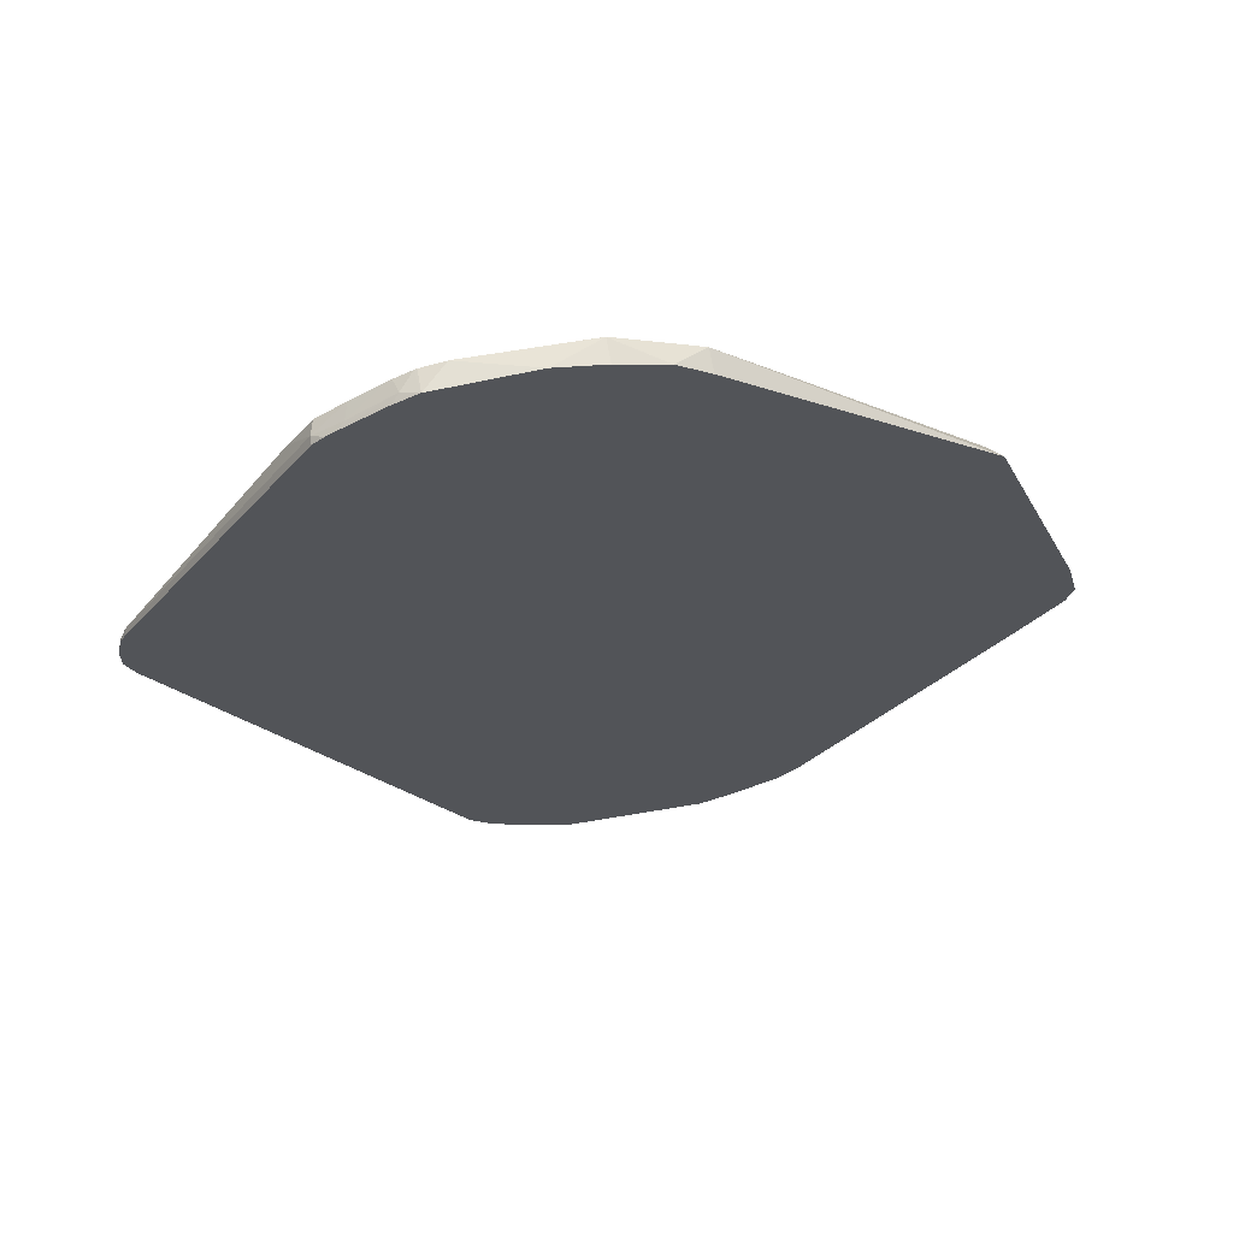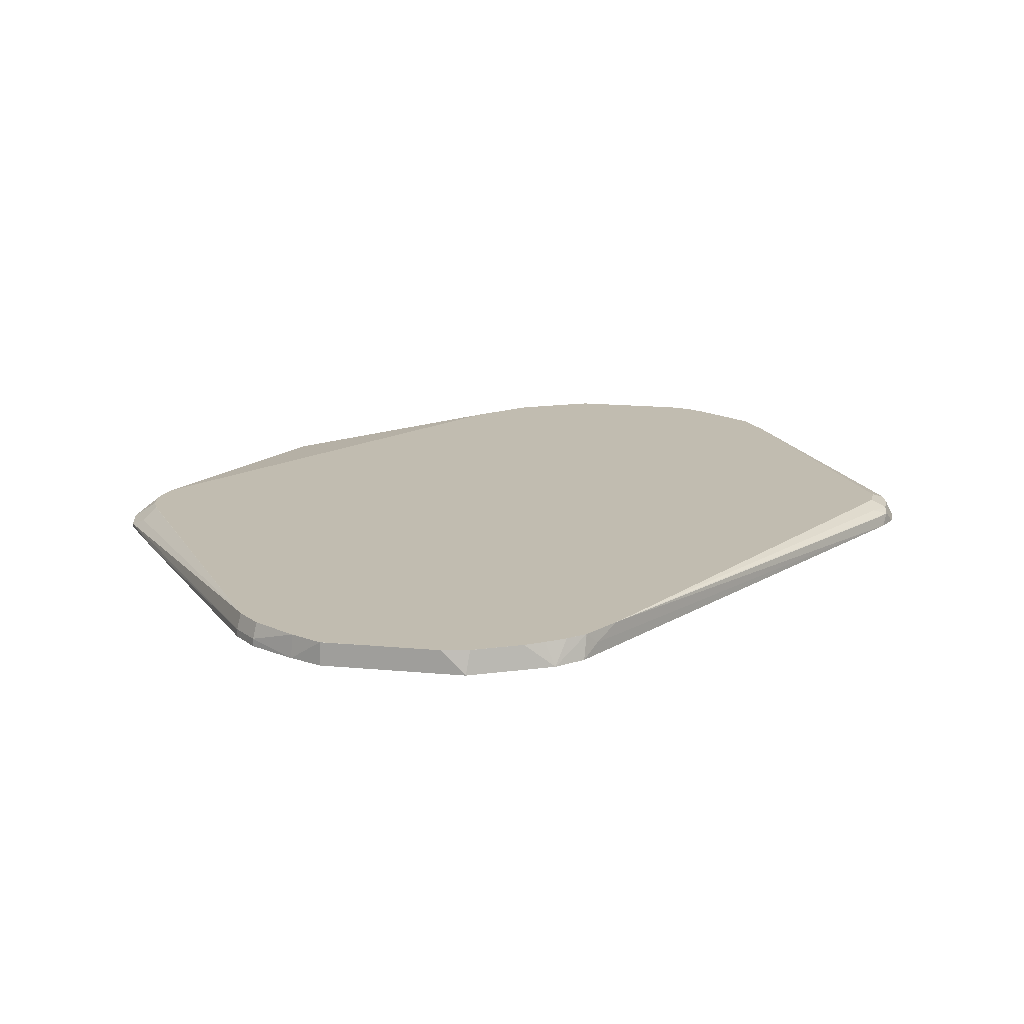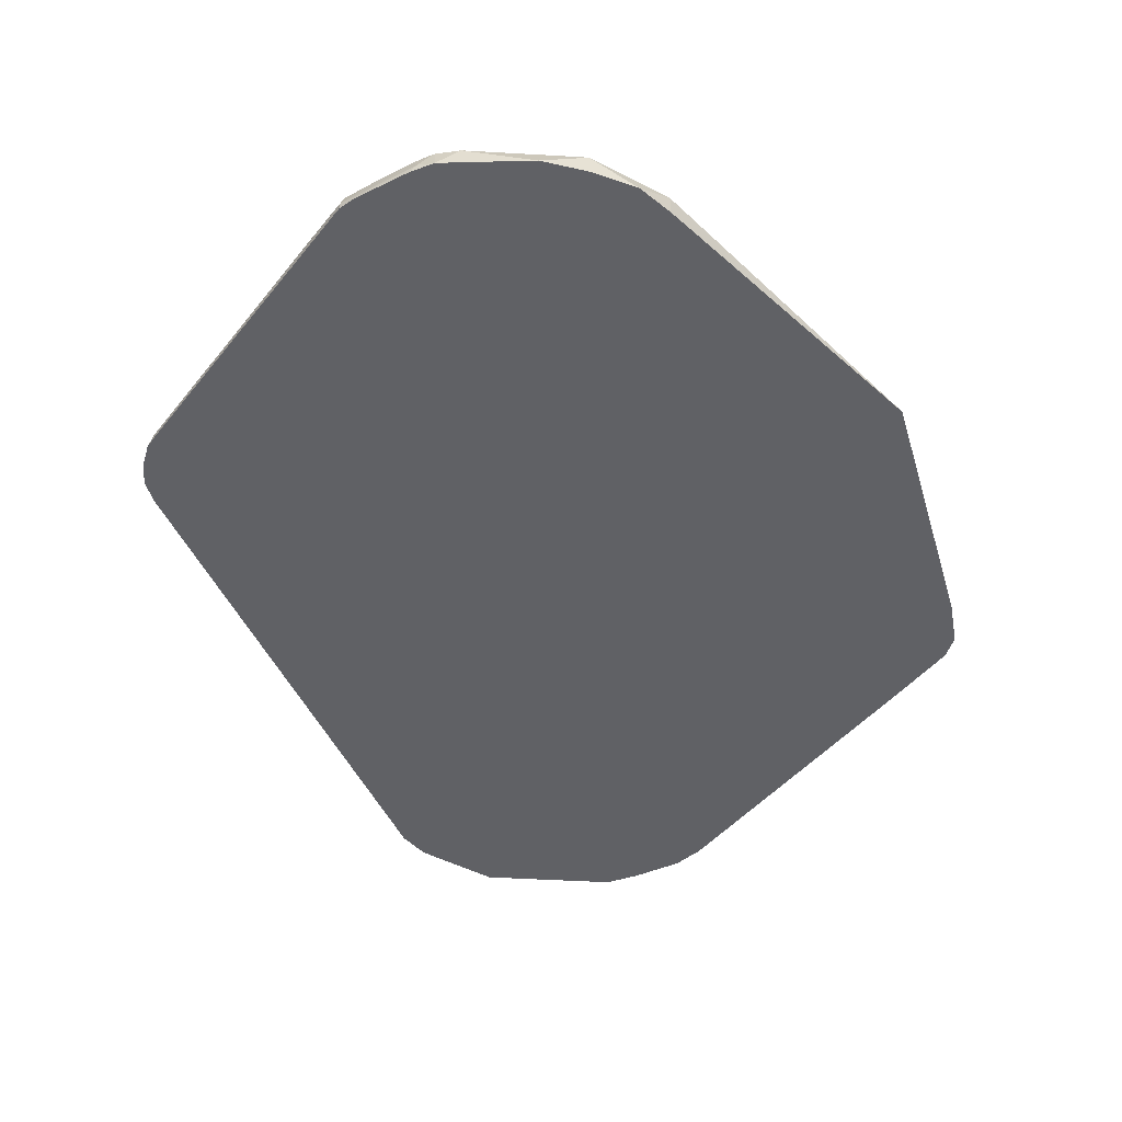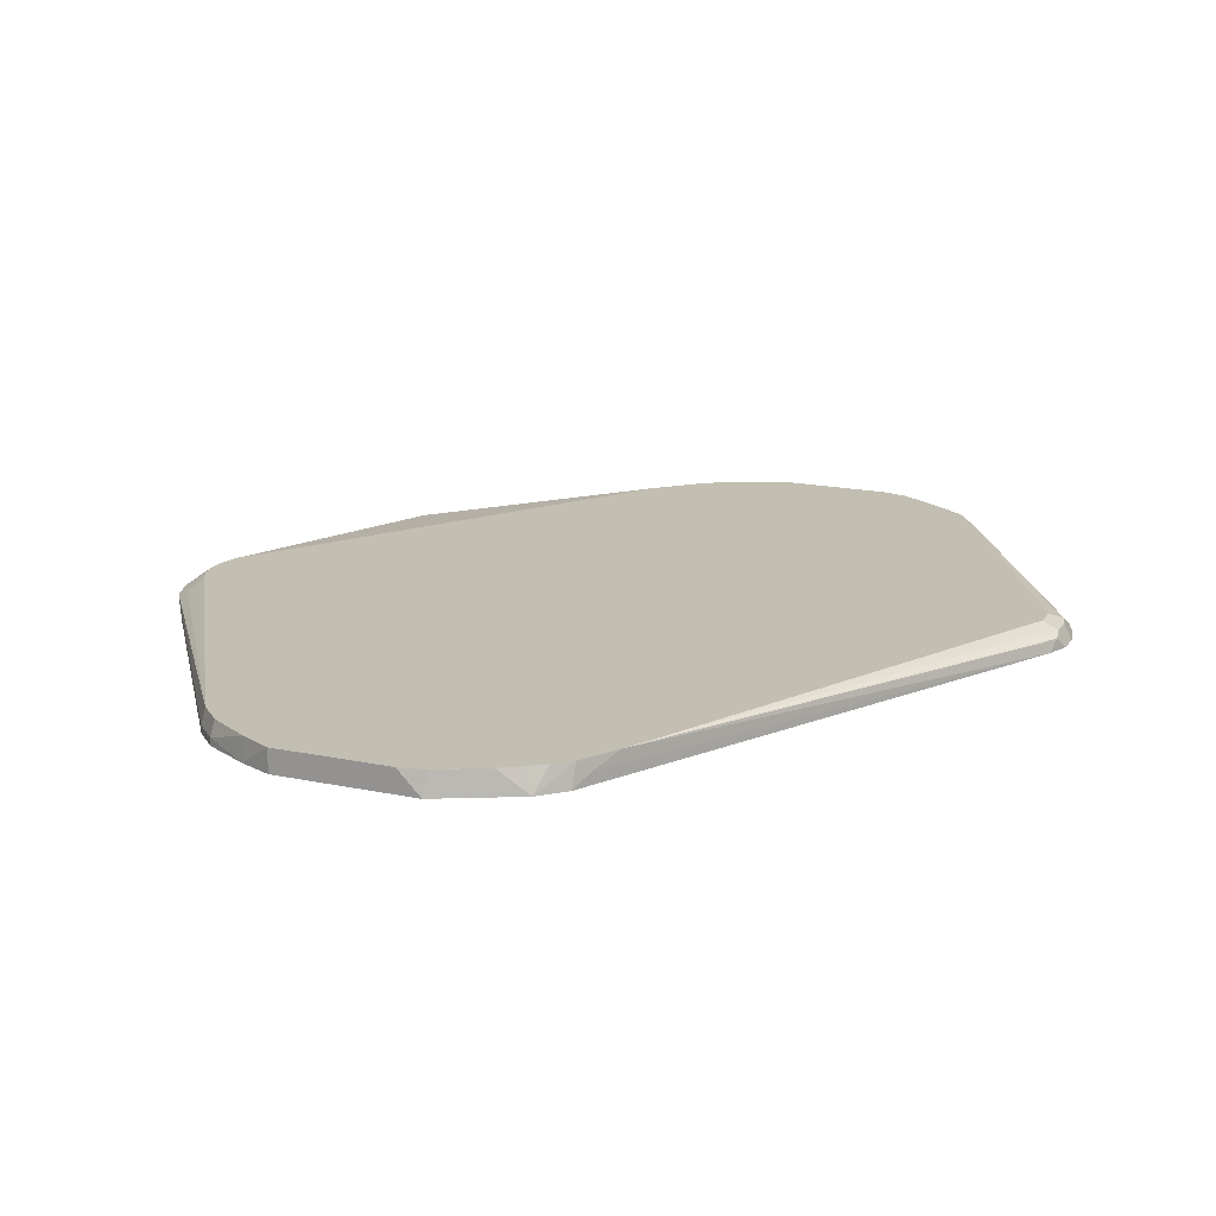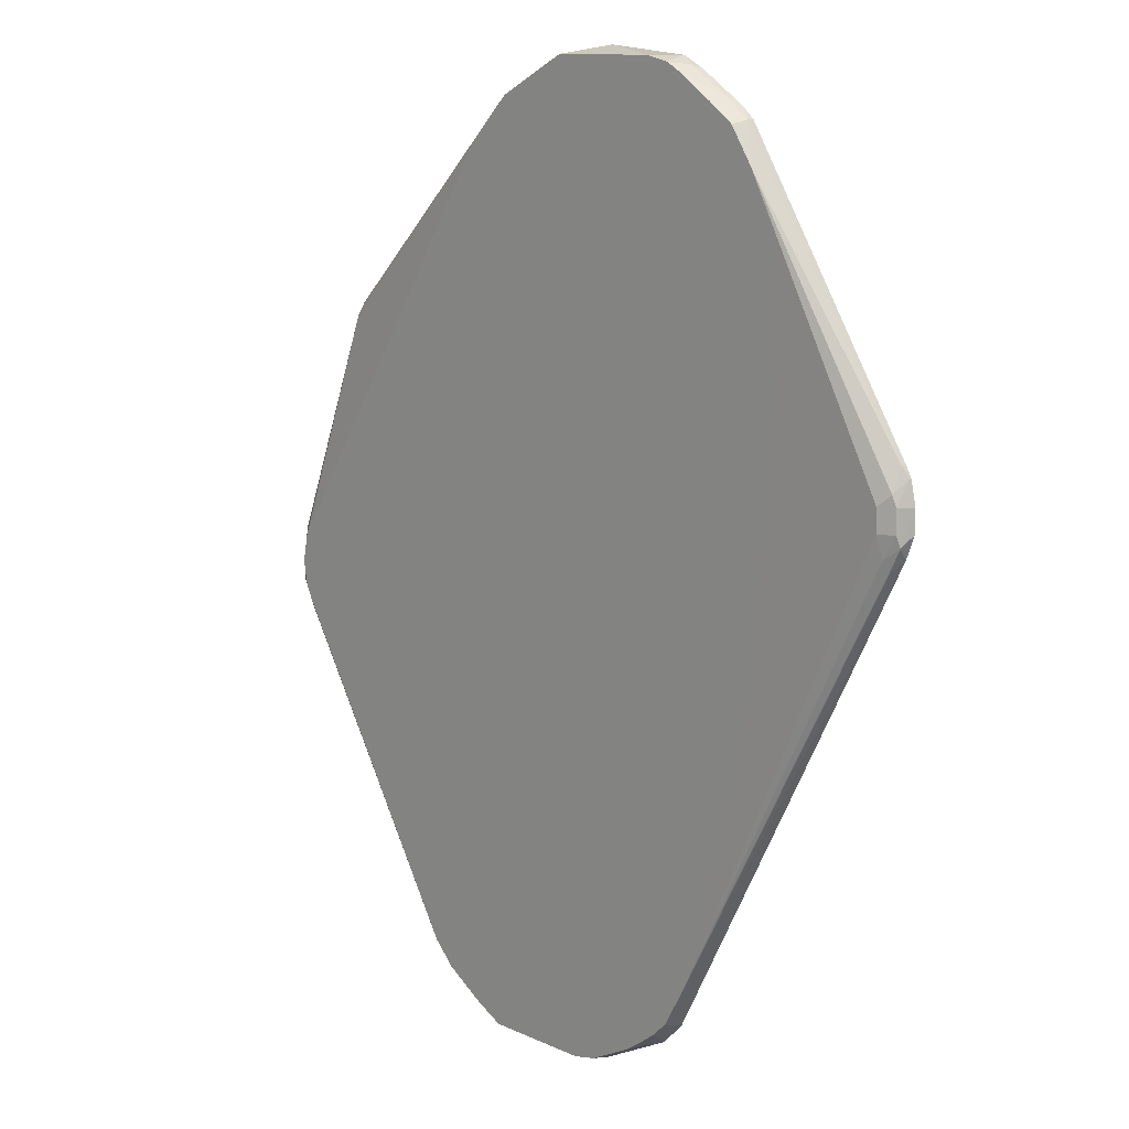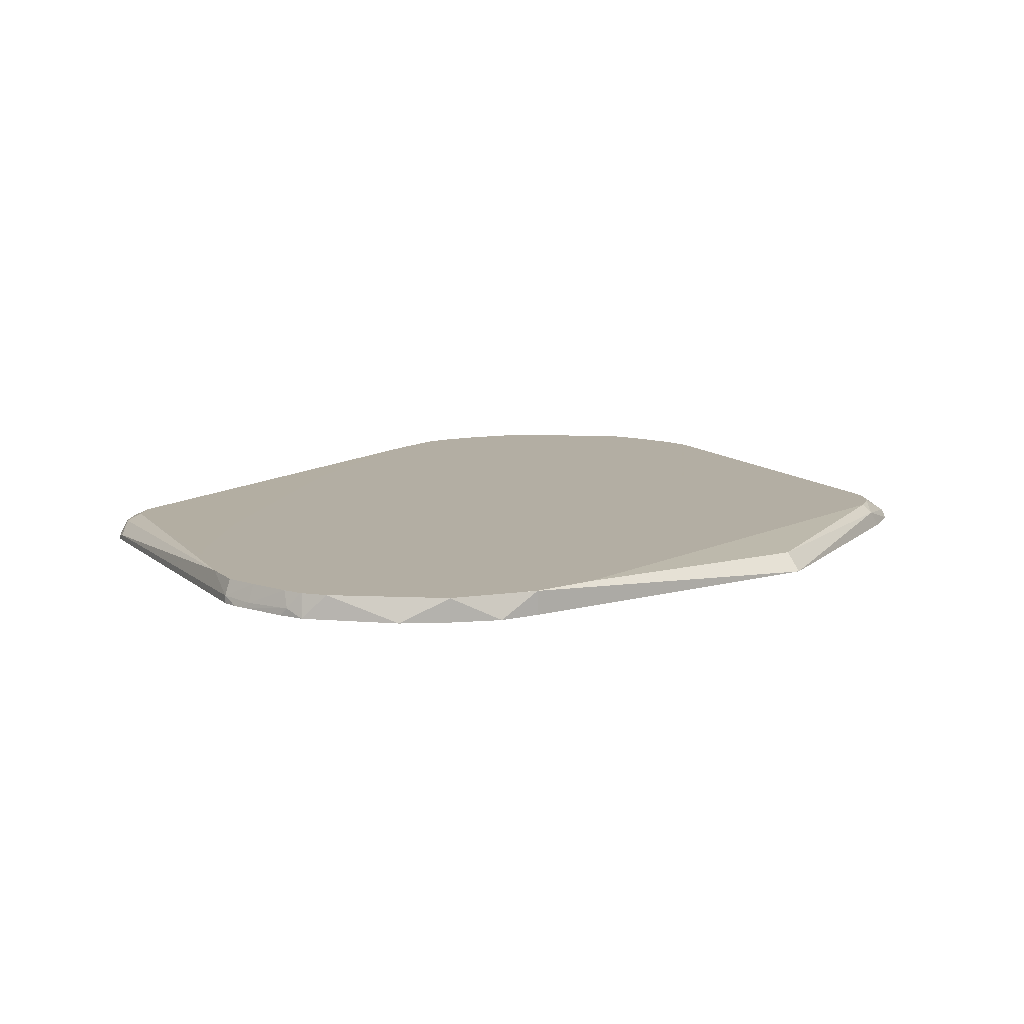
<metadata>
{"format":"obj","ext":"obj","renderer":"f3d","projection":"perspective","resolution":1024,"background":"white","views":[{"elev":66.3,"azim":-9.7,"up":"+Z"},{"elev":16.5,"azim":-169.0,"up":"+Y"},{"elev":-47.9,"azim":-3.7,"up":"+Y"},{"elev":17.1,"azim":-156.8,"up":"+Y"},{"elev":11.7,"azim":-132.6,"up":"+Z"},{"elev":10.9,"azim":6.1,"up":"+Y"}]}
</metadata>
<code>
v -0.1646 0.03305 0.214
v -0.1591 0.0439 0.214
v -0.1605 0.04116 0.1893
v -0.1646 0.03305 0.1974
v -0.1609 0.03305 0.2304
v -0.1605 0.03499 0.2304
v -0.1564 0.04527 0.2222
v -0.1591 0.0439 0.1975
v -0.1502 0.04527 0.1811
v 9.311e-05 0.0495 -0.1154
v -0.1523 0.04116 0.1728
v -0.1583 0.03305 0.1809
v -0.1585 0.03305 0.1812
v -0.1603 0.03305 0.2321
v -0.1564 0.03704 0.2387
v -0.1482 0.04939 0.214
v -0.1482 0.04939 0.1975
v -0.04119 0.0495 0.4115
v -0.03896 0.0495 0.03282
v 0.005504 0.0495 -0.1261
v 0.01103 0.0495 -0.1371
v 0.02062 0.04116 -0.1564
v 0.02744 0.03305 -0.1701
v -0.1564 0.03305 0.2387
v -0.02743 0.03842 0.439
v -0.0439 0.0495 0.4061
v -0.04925 0.0495 0.3954
v -0.04937 0.0495 0.3951
v -0.06213 0.0495 0.3622
v -0.0656 0.0495 0.3466
v -0.06577 0.0495 0.3457
v -0.06577 0.0495 0.3127
v -0.0653 0.0495 0.2469
v -0.04913 0.0495 0.115
v -0.04107 0.0495 0.04942
v -0.03907 0.0495 0.0333
v -0.02467 0.0495 0.4363
v 0.02691 0.0495 -0.1647
v 0.02679 0.04939 -0.1646
v 0.04397 0.03305 -0.1866
v -0.02743 0.03305 0.439
v -0.01961 0.03305 0.4458
v -0.008199 0.03704 0.4527
v -0.005435 0.0495 0.45
v 0.0385 0.0495 -0.1756
v 0.03844 0.04939 -0.1756
v 0.06396 0.0495 -0.1935
v 0.0769 0.03305 -0.203
v 0.05143 0.0495 -0.1851
v -0.01349 0.03305 0.4501
v 0.02197 0.03842 0.4719
v 0.01938 0.0495 0.4665
v 0.0165 0.0495 0.4646
v 0.09672 0.0495 -0.2098
v 0.09678 0.04939 -0.2099
v 0.09878 0.03305 -0.214
v 0.01662 0.03305 0.4692
v 0.03273 0.03305 0.4773
v 0.03132 0.0495 0.4731
v 0.09689 0.0495 -0.2099
v 0.1154 0.0495 -0.214
v 0.09895 0.03305 -0.214
v 0.03309 0.03305 0.4774
v 0.03297 0.0495 0.4737
v 0.1646 0.0495 -0.214
v 0.1975 0.03305 -0.214
v 0.09884 0.03305 0.4836
v 0.04943 0.04939 0.4774
v 0.04955 0.0495 0.4774
v 0.1975 0.04939 -0.214
v 0.1975 0.0495 -0.214
v 0.2206 0.03305 -0.2041
v 0.09895 0.03305 0.4836
v 0.1153 0.0495 0.4774
v 0.1976 0.0495 -0.2139
v 0.2195 0.0495 -0.203
v 0.2524 0.03842 -0.1866
v 0.2524 0.03305 -0.1866
v 0.1318 0.03305 0.4774
v 0.1318 0.04939 0.4774
v 0.1318 0.0495 0.4774
v 0.2502 0.0495 -0.1843
v 0.2689 0.03842 -0.1701
v 0.2689 0.03305 -0.1701
v 0.1647 0.03305 0.4671
v 0.1426 0.0495 0.472
v 0.2667 0.0495 -0.1679
v 0.4308 0.03567 0.06314
v 0.3991 0.03305 0.01657
v 0.1755 0.0495 0.4555
v 0.1866 0.03305 0.45
v 0.1866 0.04939 0.45
v 0.4117 0.0495 0.06649
v 0.4116 0.04939 0.06587
v 0.4198 0.04116 0.05768
v 0.4335 0.03842 0.07687
v 0.4321 0.03305 0.06574
v 0.431 0.03305 0.06355
v 0.1865 0.0495 0.4499
v 0.3621 0.03305 0.2963
v 0.4169 0.0495 0.077
v 0.4198 0.0495 0.09066
v 0.4198 0.0495 0.09872
v 0.4225 0.0439 0.1208
v 0.4362 0.03305 0.08219
v 0.2195 0.0495 0.417
v 0.354 0.04527 0.2881
v 0.428 0.03305 0.1153
v 0.4161 0.0495 0.1163
v 0.2195 0.0495 0.4169
f 51 57 58
f 42 50 43
f 43 50 51
f 43 51 52
f 43 52 53
f 43 53 44
f 47 54 55
f 47 55 56
f 50 57 51
f 51 58 59
f 63 68 64
f 54 60 55
f 55 60 61
f 55 61 62
f 55 62 56
f 58 63 59
f 59 63 64
f 61 65 70
f 61 70 66
f 61 66 62
f 63 67 68
f 40 49 47
f 51 59 52
f 40 45 49
f 16 27 28
f 40 47 48
f 16 26 27
f 64 68 69
f 16 28 29
f 16 29 30
f 16 30 31
f 16 31 32
f 16 32 17
f 17 32 33
f 17 33 34
f 17 34 35
f 17 35 36
f 40 46 45
f 17 36 19
f 21 38 39
f 21 39 22
f 22 39 23
f 23 39 38
f 23 38 40
f 25 41 42
f 25 42 43
f 25 43 44
f 25 44 37
f 38 45 46
f 38 46 40
f 18 25 37
f 65 71 70
f 85 91 92
f 67 73 74
f 88 97 98
f 88 98 89
f 90 92 99
f 91 100 92
f 92 100 99
f 93 101 94
f 94 101 96
f 94 96 95
f 96 101 102
f 96 102 103
f 96 103 104
f 96 104 105
f 96 105 97
f 99 100 106
f 100 107 106
f 100 108 104
f 100 104 107
f 103 109 104
f 104 108 105
f 104 109 107
f 106 107 110
f 107 109 110
f 16 18 26
f 88 96 97
f 88 95 96
f 87 95 88
f 87 94 95
f 67 74 69
f 67 69 68
f 70 71 75
f 70 75 76
f 70 76 72
f 72 76 77
f 72 77 78
f 73 79 80
f 73 80 74
f 74 80 81
f 76 82 77
f 66 70 72
f 77 82 87
f 77 83 84
f 77 84 78
f 79 85 80
f 80 85 81
f 81 85 86
f 83 87 88
f 83 88 89
f 83 89 84
f 85 90 86
f 85 92 90
f 87 93 94
f 77 87 83
f 15 25 18
f 47 56 48
f 15 24 41
f 1 42 41
f 1 41 24
f 1 24 14
f 1 14 5
f 1 5 6
f 1 6 2
f 2 7 8
f 2 8 3
f 2 6 7
f 3 8 9
f 3 9 10
f 3 10 11
f 3 11 12
f 3 12 13
f 3 13 4
f 5 14 6
f 6 14 15
f 6 15 7
f 7 16 17
f 7 17 8
f 7 15 18
f 7 18 16
f 8 17 9
f 1 50 42
f 1 57 50
f 1 58 57
f 1 63 58
f 1 2 3
f 1 3 4
f 1 4 13
f 1 13 12
f 1 12 23
f 1 23 40
f 1 40 48
f 1 48 56
f 1 56 62
f 1 62 66
f 1 66 72
f 9 17 10
f 1 72 78
f 1 89 98
f 1 98 97
f 1 97 105
f 1 105 108
f 1 108 100
f 1 100 91
f 1 91 85
f 1 85 79
f 1 79 73
f 1 73 67
f 1 67 63
f 1 84 89
f 10 19 36
f 1 78 84
f 10 35 34
f 10 101 93
f 10 93 87
f 10 87 82
f 10 82 76
f 10 76 75
f 10 75 71
f 10 71 65
f 10 65 61
f 10 61 60
f 10 60 54
f 10 54 47
f 10 47 49
f 10 49 45
f 10 45 38
f 10 38 21
f 10 21 20
f 10 17 19
f 11 20 21
f 11 21 12
f 12 21 22
f 12 22 23
f 14 24 15
f 10 36 35
f 10 102 101
f 10 103 102
f 10 20 11
f 10 110 109
f 10 34 33
f 10 109 103
f 10 33 32
f 10 32 31
f 10 31 30
f 10 29 28
f 10 28 27
f 10 27 26
f 10 26 18
f 10 18 37
f 10 37 44
f 10 44 53
f 10 30 29
f 10 53 52
f 10 106 110
f 10 90 99
f 10 86 90
f 10 99 106
f 10 74 81
f 10 81 86
f 10 64 69
f 10 59 64
f 15 41 25
f 10 52 59
f 10 69 74

</code>
